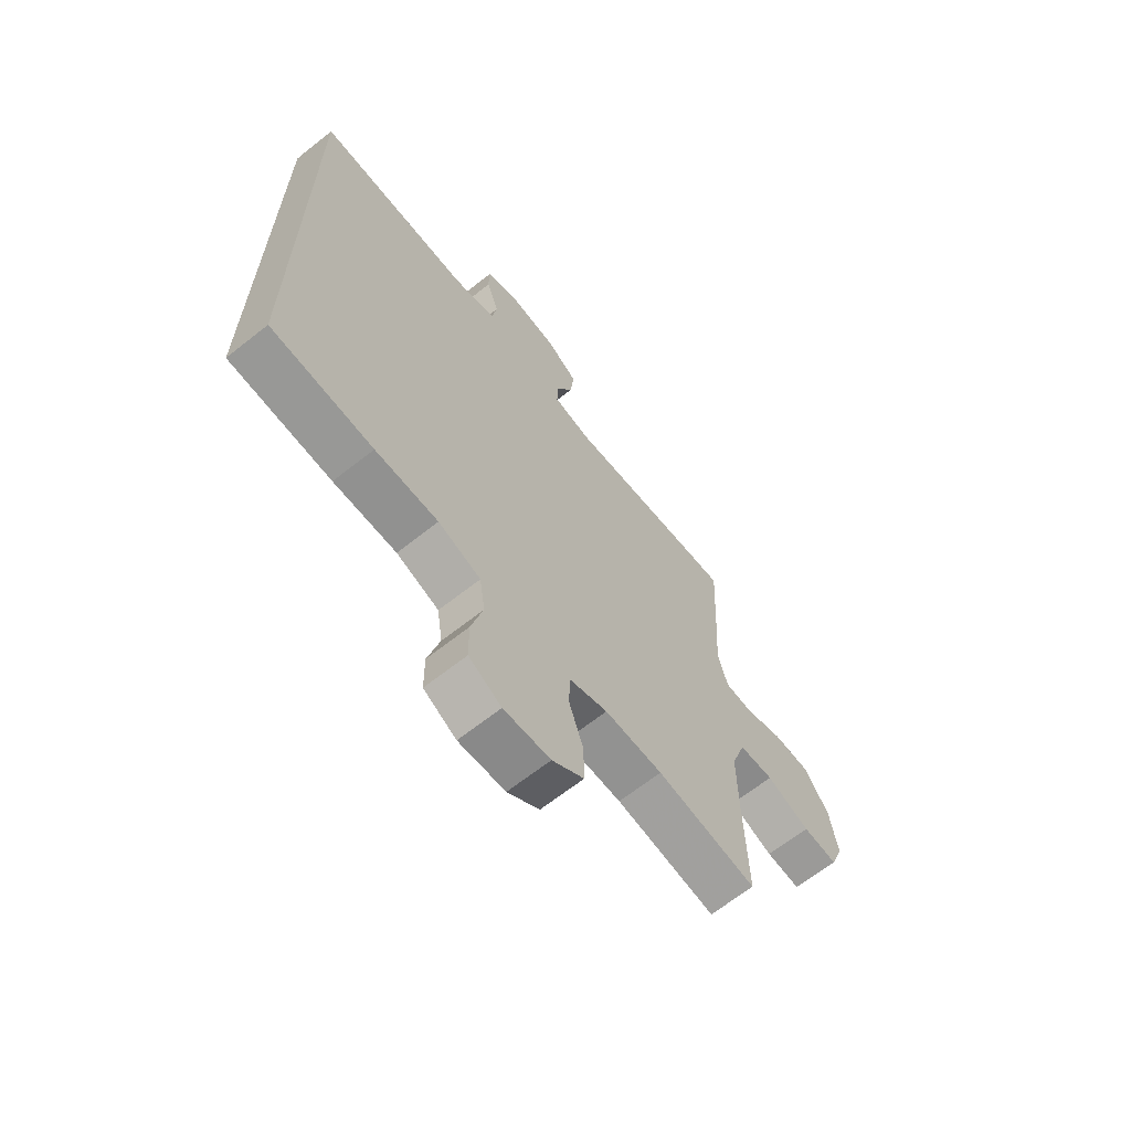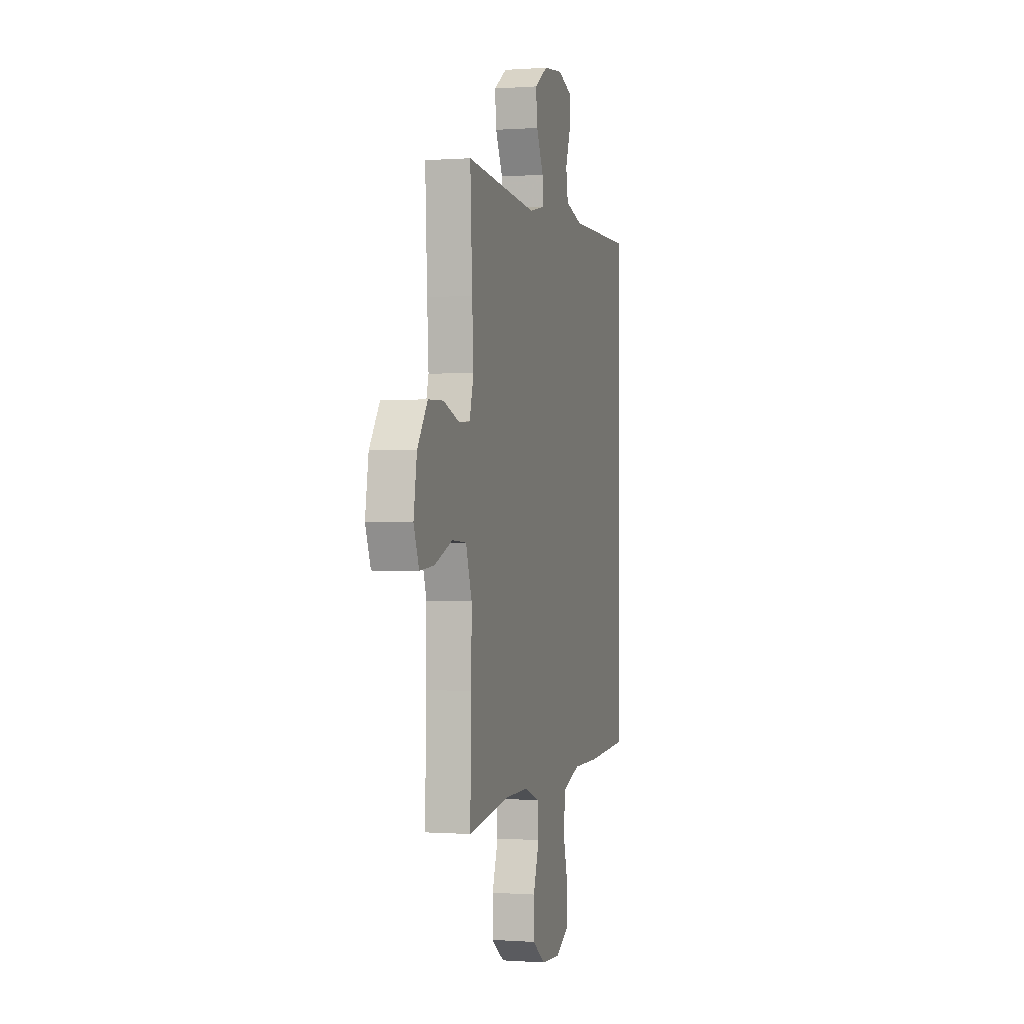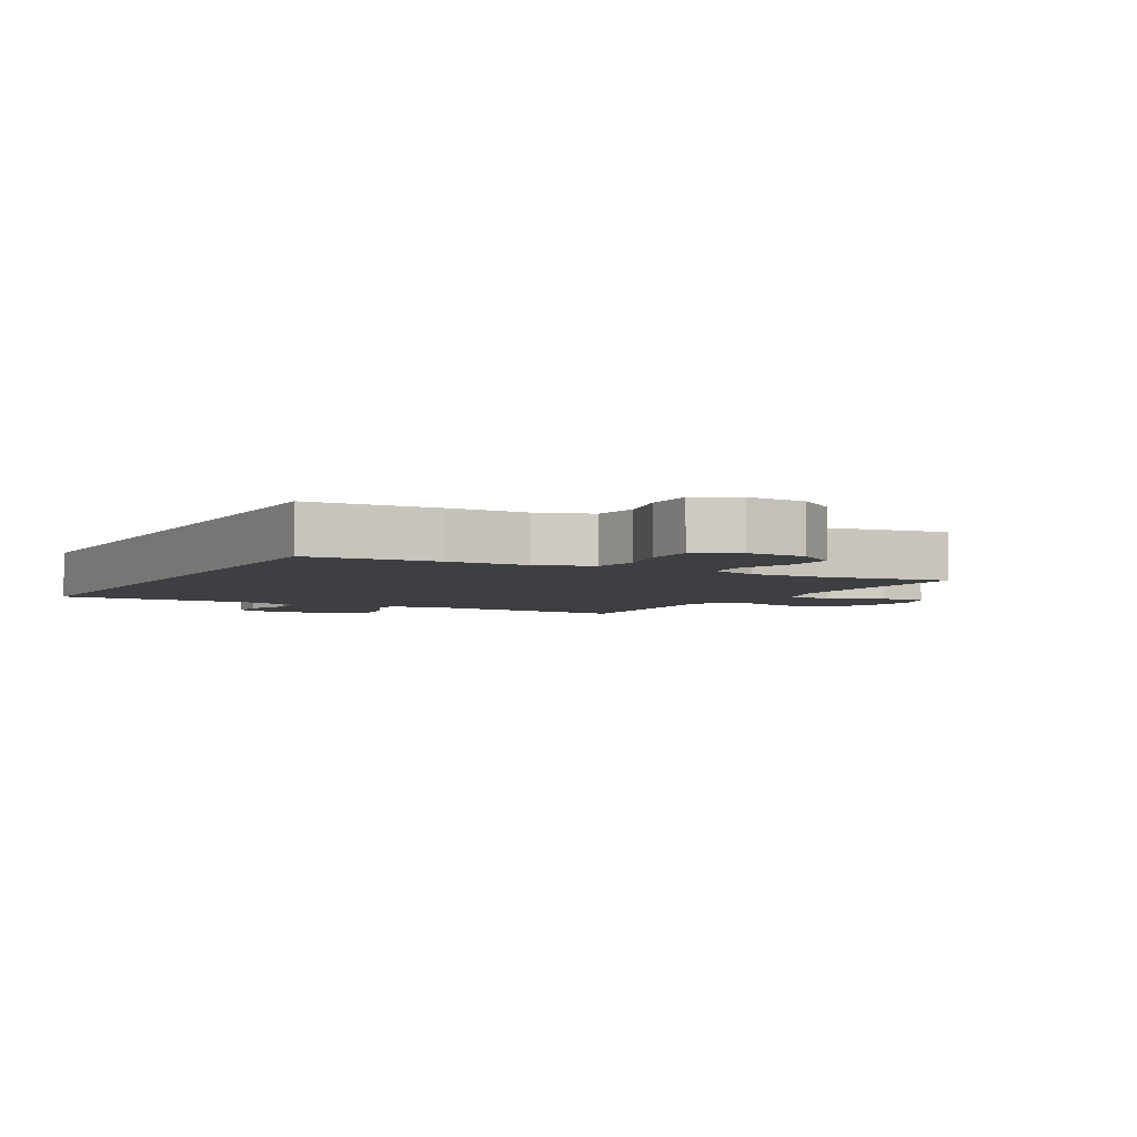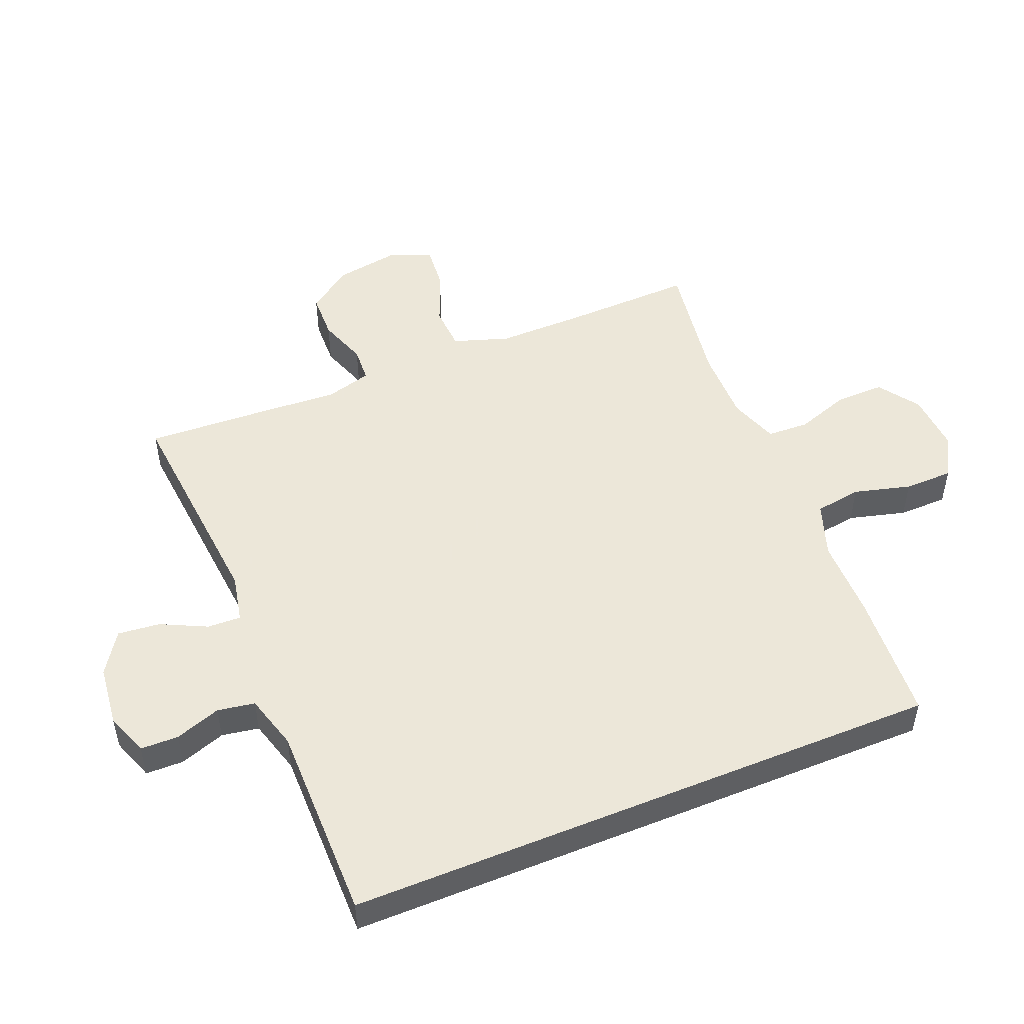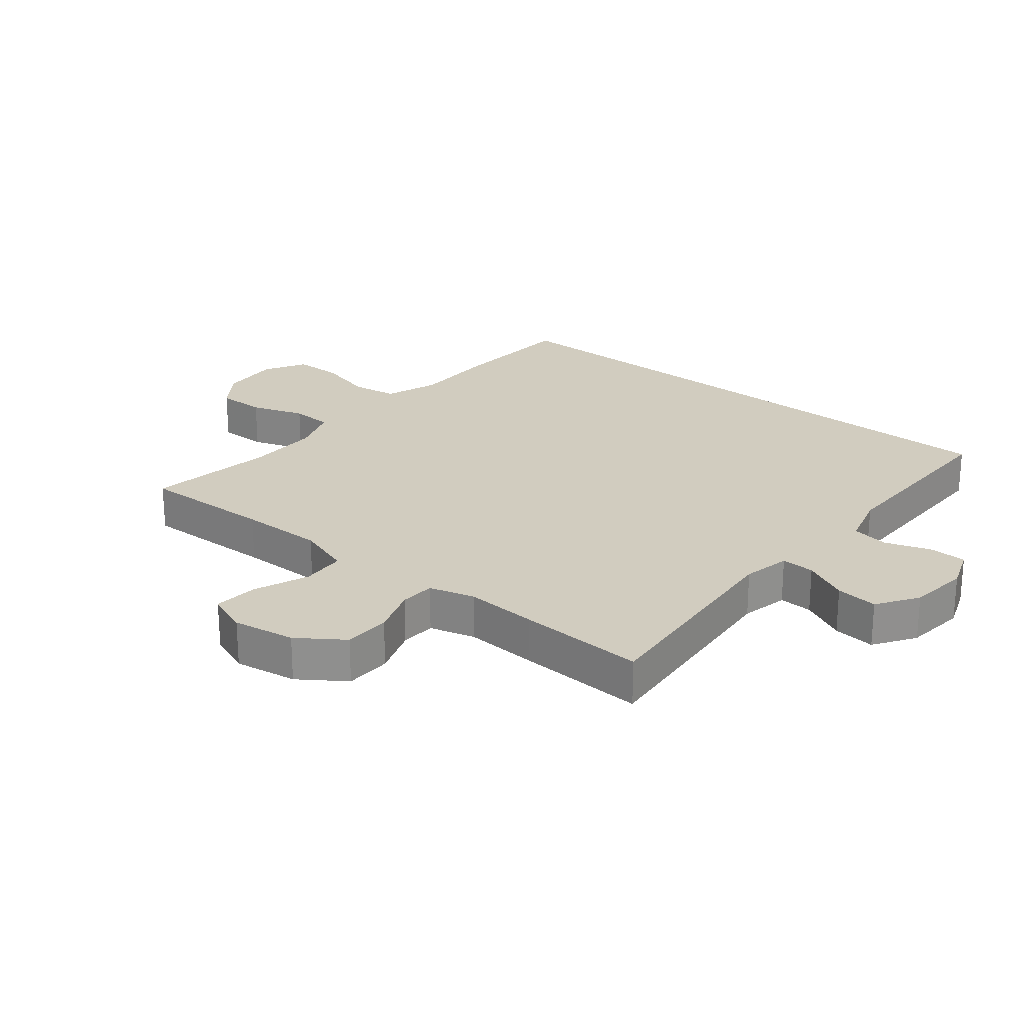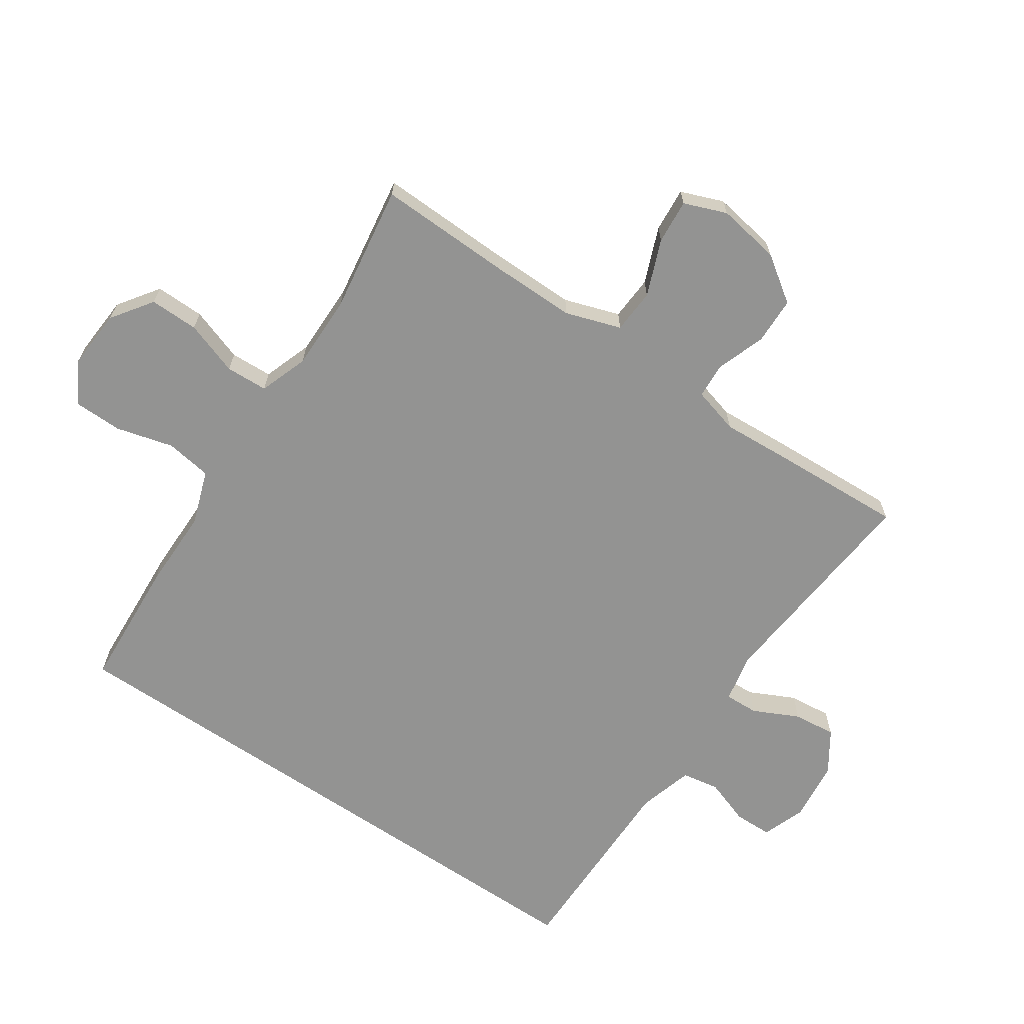
<metadata>
{"format":"obj","ext":"obj","renderer":"f3d","projection":"perspective","resolution":1024,"background":"white","views":[{"elev":-65.9,"azim":128.5,"up":"+Z"},{"elev":-0.3,"azim":-74.7,"up":"+Z"},{"elev":-4.2,"azim":150.9,"up":"+Y"},{"elev":50.2,"azim":67.7,"up":"+Y"},{"elev":24.2,"azim":-50.9,"up":"+Y"},{"elev":-66.6,"azim":-124.2,"up":"+Y"}]}
</metadata>
<code>
v -0.5 0.07 0.5
v -0.148 0.07 0.468
v -0.072 0.07 0.484
v -0.074 0.07 0.537
v -0.109 0.07 0.609
v -0.116 0.07 0.676
v -0.051 0.07 0.719
v 0.045 0.07 0.73
v 0.113 0.07 0.705
v 0.114 0.07 0.645
v 0.089 0.07 0.573
v 0.099 0.07 0.514
v 0.186 0.07 0.489
v 0.5 0.07 0.49
v 0.5 0.07 -0.454
v 0.294 0.07 -0.467
v 0.167 0.07 -0.467
v 0.081 0.07 -0.497
v 0.07 0.07 -0.57
v 0.094 0.07 -0.66
v 0.093 0.07 -0.737
v 0.027 0.07 -0.774
v -0.067 0.07 -0.768
v -0.131 0.07 -0.723
v -0.13 0.07 -0.646
v -0.101 0.07 -0.561
v -0.104 0.07 -0.495
v -0.181 0.07 -0.468
v -0.298 0.07 -0.469
v -0.5 0.07 -0.5
v -0.494 0.07 -0.289
v -0.493 0.07 -0.156
v -0.522 0.07 -0.069
v -0.592 0.07 -0.065
v -0.68 0.07 -0.1
v -0.75 0.07 -0.106
v -0.776 0.07 -0.039
v -0.76 0.07 0.06
v -0.71 0.07 0.132
v -0.636 0.07 0.134
v -0.559 0.07 0.107
v -0.503 0.07 0.11
v -0.483 0.07 0.183
v -0.49 0.07 0.297
v -0.5 0 0.5
v -0.148 0 0.468
v -0.072 0 0.484
v -0.074 0 0.537
v -0.109 0 0.609
v -0.116 0 0.676
v -0.051 0 0.719
v 0.045 0 0.73
v 0.113 0 0.705
v 0.114 0 0.645
v 0.089 0 0.573
v 0.099 0 0.514
v 0.186 0 0.489
v 0.5 0 0.49
v 0.5 0 -0.454
v 0.294 0 -0.467
v 0.167 0 -0.467
v 0.081 0 -0.497
v 0.07 0 -0.57
v 0.094 0 -0.66
v 0.093 0 -0.737
v 0.027 0 -0.774
v -0.067 0 -0.768
v -0.131 0 -0.723
v -0.13 0 -0.646
v -0.101 0 -0.561
v -0.104 0 -0.495
v -0.181 0 -0.468
v -0.298 0 -0.469
v -0.5 0 -0.5
v -0.494 0 -0.289
v -0.493 0 -0.156
v -0.522 0 -0.069
v -0.592 0 -0.065
v -0.68 0 -0.1
v -0.75 0 -0.106
v -0.776 0 -0.039
v -0.76 0 0.06
v -0.71 0 0.132
v -0.636 0 0.134
v -0.559 0 0.107
v -0.503 0 0.11
v -0.483 0 0.183
v -0.49 0 0.297
f 43 44 1 2
f 42 43 2 3
f 39 40 41
f 38 39 41
f 37 38 41
f 36 37 41
f 35 36 41
f 34 35 41
f 33 34 41 42
f 32 33 42 3
f 29 30 31
f 31 32 3
f 29 31 3
f 28 29 3
f 24 25 26
f 23 24 26
f 22 23 26
f 21 22 26
f 20 21 26
f 19 20 26
f 18 19 26 27
f 27 28 3
f 18 27 3
f 17 18 3
f 16 17 3
f 15 16 3
f 14 15 3
f 13 14 3
f 9 10 11
f 8 9 11
f 7 8 11
f 6 7 11
f 5 6 11
f 4 5 11
f 4 11 12
f 3 4 12 13
f 46 45 88 87
f 47 46 87 86
f 85 84 83
f 85 83 82
f 85 82 81
f 85 81 80
f 85 80 79
f 85 79 78
f 86 85 78 77
f 47 86 77 76
f 75 74 73
f 47 76 75
f 47 75 73
f 47 73 72
f 70 69 68
f 70 68 67
f 70 67 66
f 70 66 65
f 70 65 64
f 70 64 63
f 71 70 63 62
f 47 72 71
f 47 71 62
f 47 62 61
f 47 61 60
f 47 60 59
f 47 59 58
f 47 58 57
f 55 54 53
f 55 53 52
f 55 52 51
f 55 51 50
f 55 50 49
f 55 49 48
f 56 55 48
f 57 56 48 47
f 1 45 46 2
f 2 46 47 3
f 3 47 48 4
f 4 48 49 5
f 5 49 50 6
f 6 50 51 7
f 7 51 52 8
f 8 52 53 9
f 9 53 54 10
f 10 54 55 11
f 11 55 56 12
f 12 56 57 13
f 13 57 58 14
f 14 58 59 15
f 15 59 60 16
f 16 60 61 17
f 17 61 62 18
f 18 62 63 19
f 19 63 64 20
f 20 64 65 21
f 21 65 66 22
f 22 66 67 23
f 23 67 68 24
f 24 68 69 25
f 25 69 70 26
f 26 70 71 27
f 27 71 72 28
f 28 72 73 29
f 29 73 74 30
f 30 74 75 31
f 31 75 76 32
f 32 76 77 33
f 33 77 78 34
f 34 78 79 35
f 35 79 80 36
f 36 80 81 37
f 37 81 82 38
f 38 82 83 39
f 39 83 84 40
f 40 84 85 41
f 41 85 86 42
f 42 86 87 43
f 43 87 88 44
f 44 88 45 1

</code>
